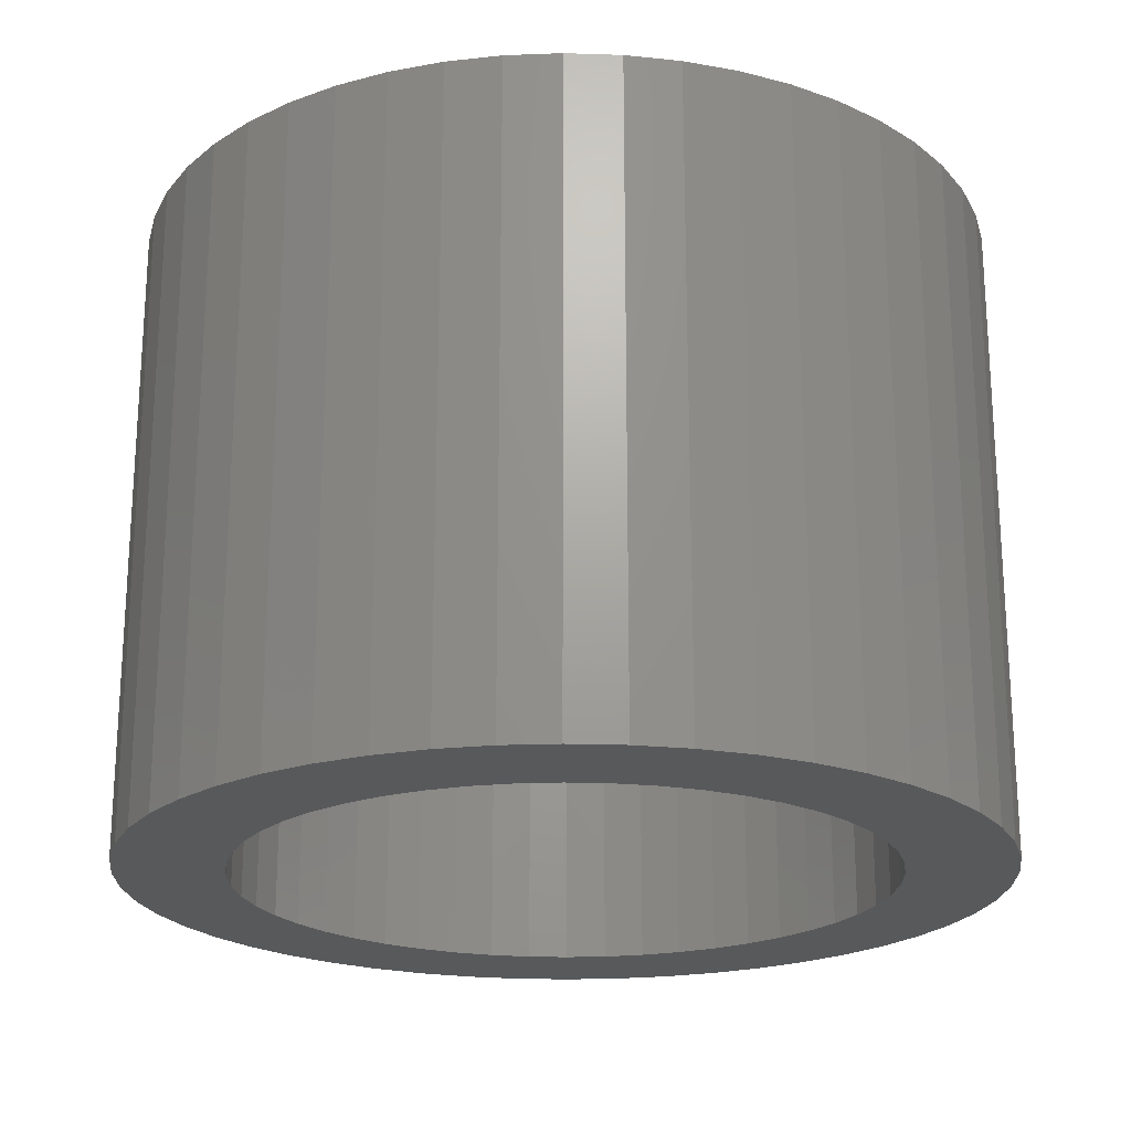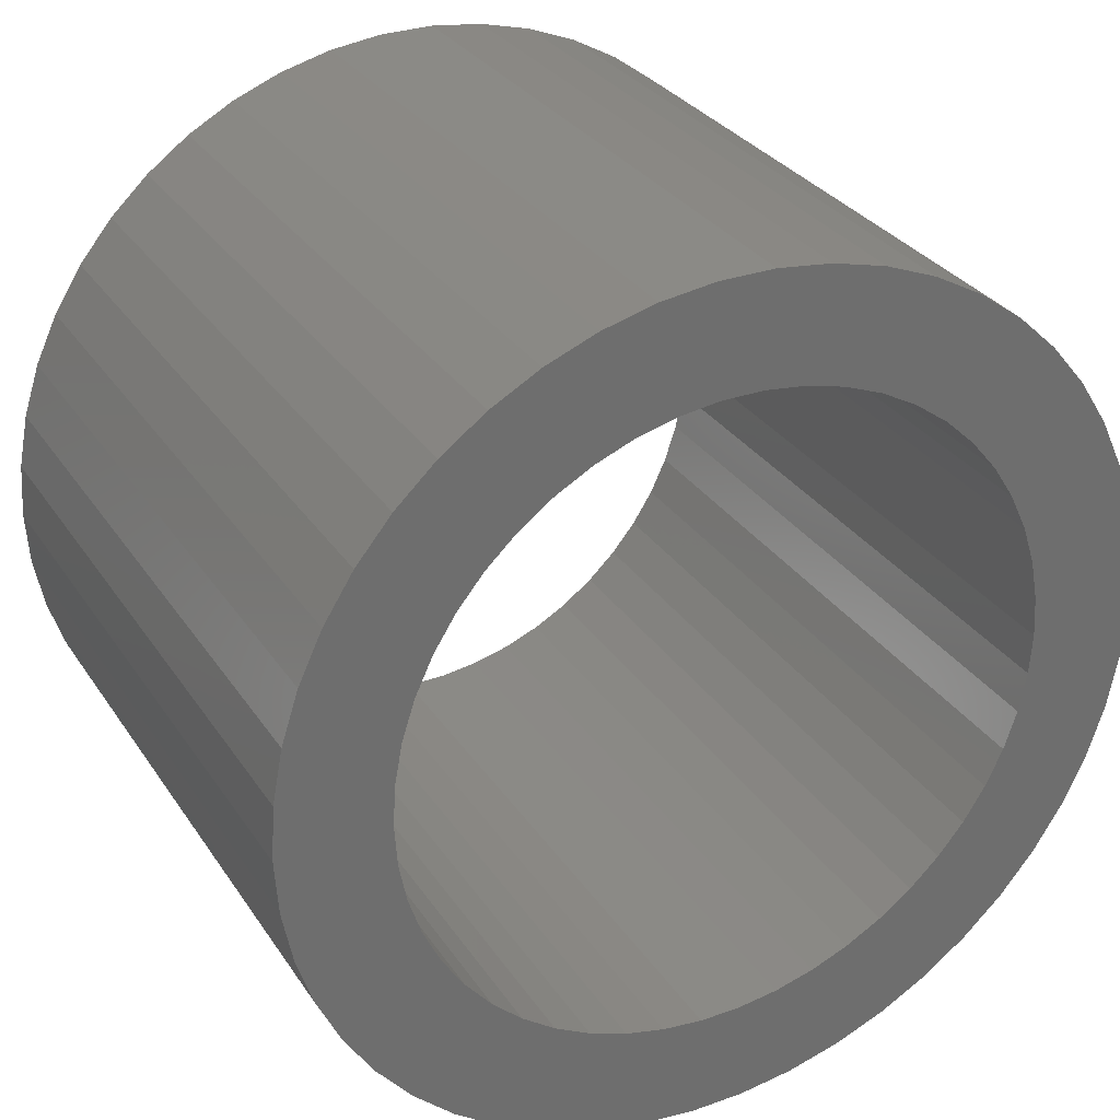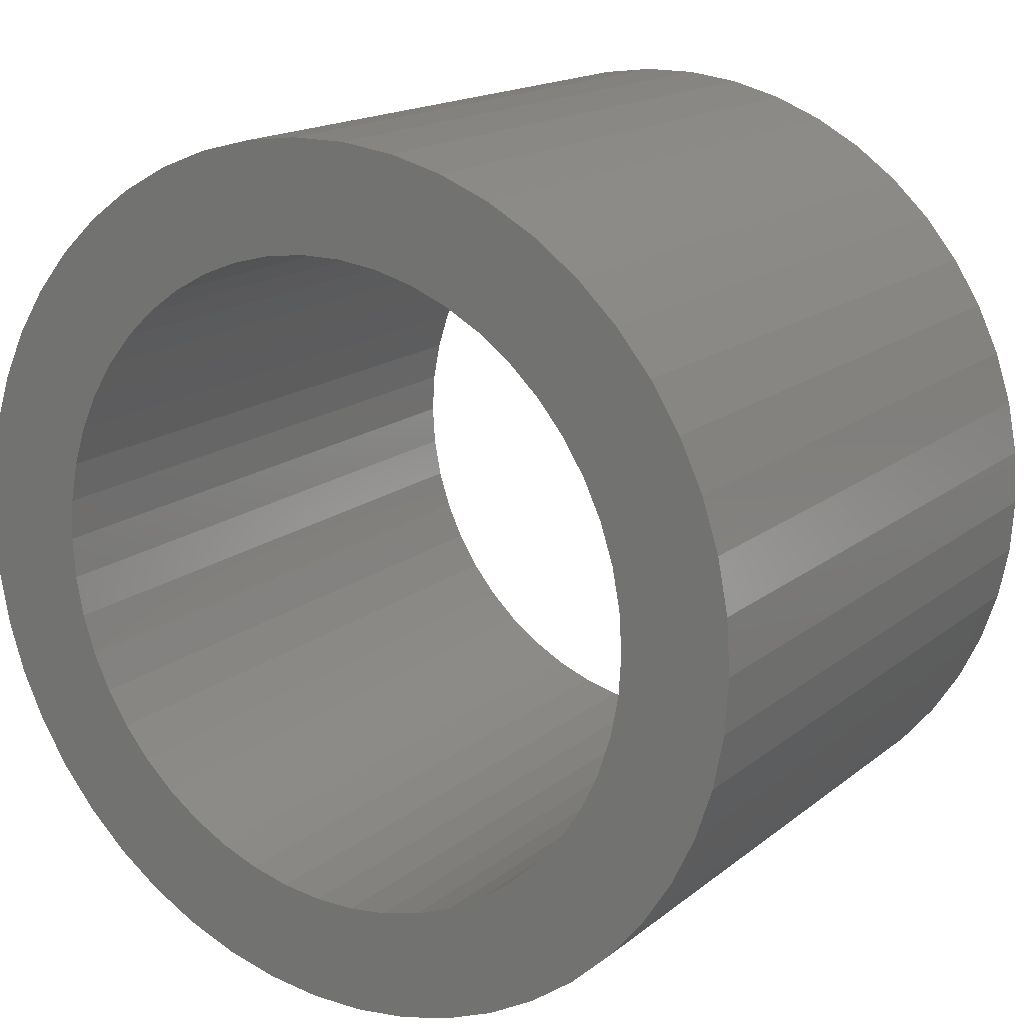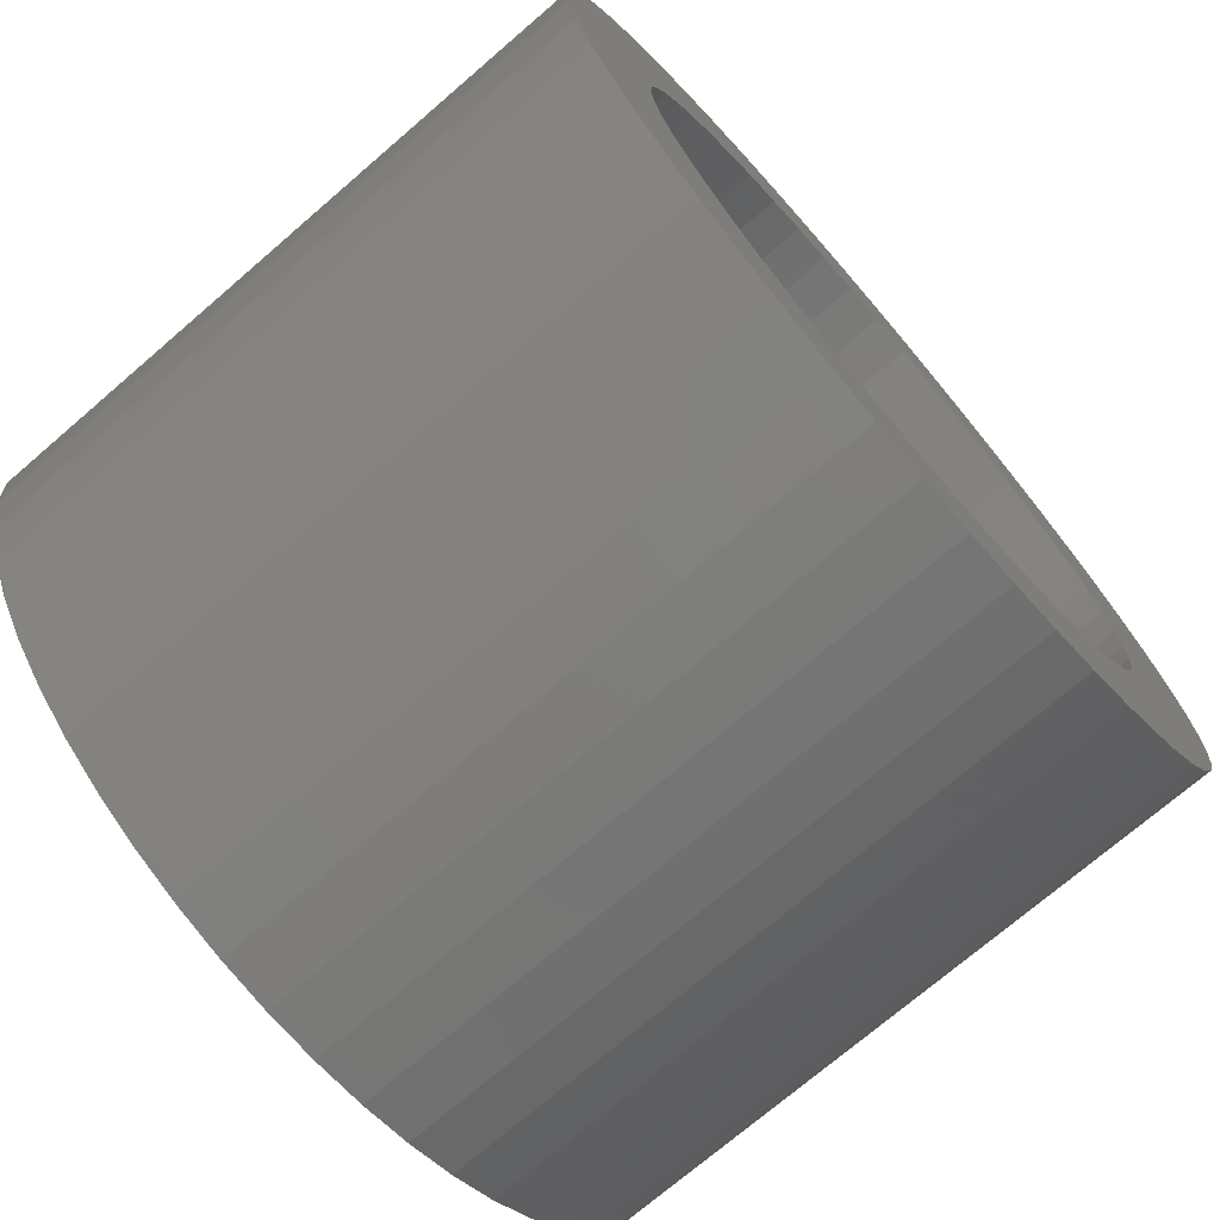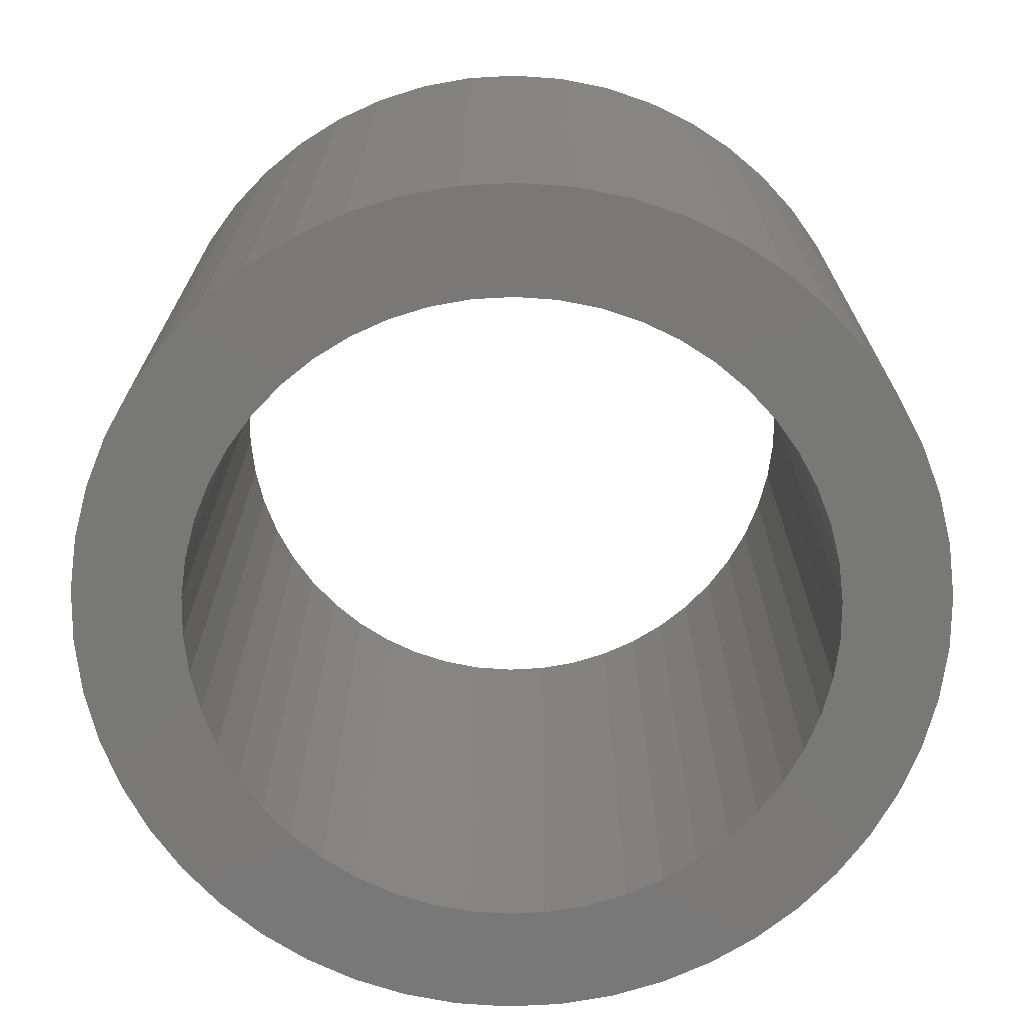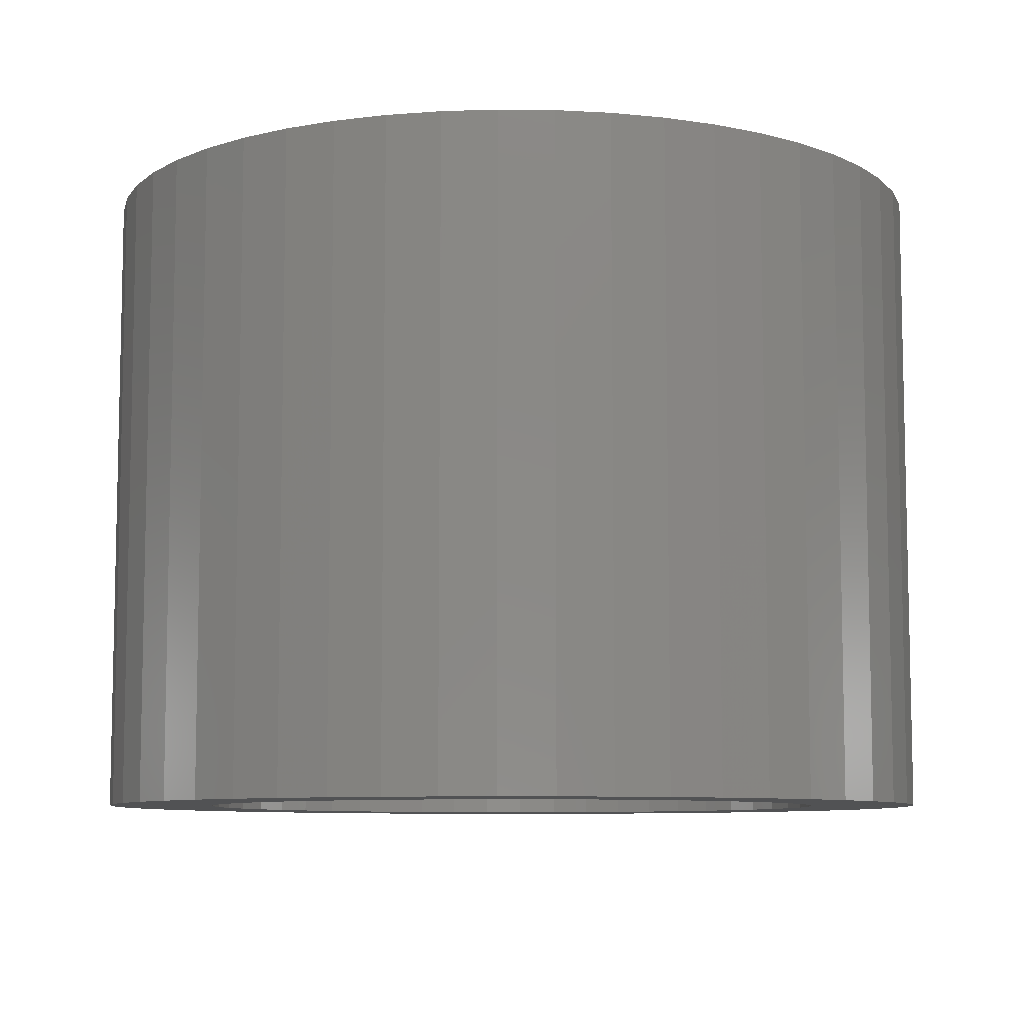
<metadata>
{"format":"stl","ext":"stl","renderer":"f3d","projection":"perspective","resolution":1024,"background":"white","views":[{"elev":-21.4,"azim":47.1,"up":"+Z"},{"elev":30.3,"azim":-27.5,"up":"+Y"},{"elev":16.4,"azim":32.8,"up":"+Y"},{"elev":-73.0,"azim":-49.3,"up":"+Y"},{"elev":-71.1,"azim":53.5,"up":"+Z"},{"elev":-8.2,"azim":12.6,"up":"+Z"}]}
</metadata>
<code>
# stl→obj: 200 verts, 400 faces
v 8 0 6
v 7.937 1.003 -6
v 7.937 1.003 6
v 8 0 -6
v -8 0 -6
v -7.937 1.003 6
v -7.937 1.003 -6
v -8 0 6
v 0.5023 7.984 -6
v -0.5023 7.984 6
v 0.5023 7.984 6
v -0.5023 7.984 -6
v -0.5023 -7.984 -6
v 0.5023 -7.984 6
v -0.5023 -7.984 6
v 0.5023 -7.984 -6
v 5.832 5.476 -6
v 5.099 6.164 6
v 5.832 5.476 6
v 5.099 6.164 -6
v -5.099 6.164 -6
v -5.832 5.476 6
v -5.099 6.164 6
v -5.832 5.476 -6
v -2.472 7.608 -6
v -3.406 7.239 6
v -2.472 7.608 6
v -3.406 7.239 -6
v 7.01 -3.854 6
v 7.438 -2.945 -6
v 7.438 -2.945 6
v 7.01 -3.854 -6
v 7.438 2.945 6
v 7.01 3.854 -6
v 7.01 3.854 6
v 7.438 2.945 -6
v 3.406 7.239 -6
v 2.472 7.608 6
v 3.406 7.239 6
v 2.472 7.608 -6
v 1.499 7.858 6
v 1.499 7.858 -6
v 4.287 6.755 -6
v 4.287 6.755 6
v -7.438 2.945 -6
v -7.01 3.854 6
v -7.01 3.854 -6
v -7.438 2.945 6
v -6.472 4.702 -6
v -6.472 4.702 6
v 6 0 6
v 5.953 0.752 6
v 7.749 1.99 6
v 7.937 -1.003 6
v 5.811 1.492 6
v 5.953 -0.752 6
v 5.579 2.209 6
v 7.749 -1.99 6
v 5.258 2.891 6
v 6.472 4.702 6
v 5.811 -1.492 6
v 4.854 3.527 6
v 4.374 4.107 6
v 3.825 4.623 6
v 3.215 5.066 6
v 2.555 5.429 6
v 1.854 5.706 6
v 1.124 5.894 6
v 0.3767 5.988 6
v -0.3767 5.988 6
v -1.124 5.894 6
v -1.499 7.858 6
v -1.854 5.706 6
v -2.555 5.429 6
v -3.215 5.066 6
v -4.287 6.755 6
v -3.825 4.623 6
v -4.374 4.107 6
v -4.854 3.527 6
v -5.258 2.891 6
v -5.579 2.209 6
v -5.811 1.492 6
v 5.579 -2.209 6
v 5.258 -2.891 6
v 6.472 -4.702 6
v 4.854 -3.527 6
v 5.832 -5.476 6
v 4.374 -4.107 6
v 5.099 -6.164 6
v 3.825 -4.623 6
v 4.287 -6.755 6
v 3.215 -5.066 6
v 3.406 -7.239 6
v 2.555 -5.429 6
v 2.472 -7.608 6
v 1.854 -5.706 6
v 1.499 -7.858 6
v 1.124 -5.894 6
v 0.3767 -5.988 6
v -0.3767 -5.988 6
v -1.124 -5.894 6
v -1.499 -7.858 6
v -1.854 -5.706 6
v -2.472 -7.608 6
v -2.555 -5.429 6
v -3.406 -7.239 6
v -3.215 -5.066 6
v -4.287 -6.755 6
v -3.825 -4.623 6
v -5.099 -6.164 6
v -4.374 -4.107 6
v -5.832 -5.476 6
v -4.854 -3.527 6
v -6.472 -4.702 6
v -5.258 -2.891 6
v -7.01 -3.854 6
v -5.579 -2.209 6
v -7.438 -2.945 6
v -5.811 -1.492 6
v -7.749 -1.99 6
v -5.953 -0.752 6
v -7.937 -1.003 6
v -6 0 6
v -7.749 1.99 6
v -5.953 0.752 6
v -1.499 7.858 -6
v 6 0 -6
v 7.937 -1.003 -6
v 5.953 -0.752 -6
v 7.749 -1.99 -6
v 5.811 -1.492 -6
v 5.953 0.752 -6
v 5.579 -2.209 -6
v 7.749 1.99 -6
v 5.258 -2.891 -6
v 6.472 -4.702 -6
v 5.811 1.492 -6
v 4.854 -3.527 -6
v 5.832 -5.476 -6
v 4.374 -4.107 -6
v 5.099 -6.164 -6
v 3.825 -4.623 -6
v 4.287 -6.755 -6
v 3.215 -5.066 -6
v 3.406 -7.239 -6
v 2.555 -5.429 -6
v 2.472 -7.608 -6
v 1.854 -5.706 -6
v 1.499 -7.858 -6
v 1.124 -5.894 -6
v 0.3767 -5.988 -6
v -0.3767 -5.988 -6
v -1.124 -5.894 -6
v -1.499 -7.858 -6
v -1.854 -5.706 -6
v -2.472 -7.608 -6
v -2.555 -5.429 -6
v -3.406 -7.239 -6
v -3.215 -5.066 -6
v -4.287 -6.755 -6
v -3.825 -4.623 -6
v -5.099 -6.164 -6
v -4.374 -4.107 -6
v -5.832 -5.476 -6
v -4.854 -3.527 -6
v -6.472 -4.702 -6
v -5.258 -2.891 -6
v -7.01 -3.854 -6
v -5.579 -2.209 -6
v -7.438 -2.945 -6
v -5.811 -1.492 -6
v 5.579 2.209 -6
v 5.258 2.891 -6
v 6.472 4.702 -6
v 4.854 3.527 -6
v 4.374 4.107 -6
v 3.825 4.623 -6
v 3.215 5.066 -6
v 2.555 5.429 -6
v 1.854 5.706 -6
v 1.124 5.894 -6
v 0.3767 5.988 -6
v -0.3767 5.988 -6
v -1.124 5.894 -6
v -1.854 5.706 -6
v -2.555 5.429 -6
v -3.215 5.066 -6
v -4.287 6.755 -6
v -3.825 4.623 -6
v -4.374 4.107 -6
v -4.854 3.527 -6
v -5.258 2.891 -6
v -5.579 2.209 -6
v -5.811 1.492 -6
v -7.749 1.99 -6
v -5.953 0.752 -6
v -6 0 -6
v -7.749 -1.99 -6
v -5.953 -0.752 -6
v -7.937 -1.003 -6
f 1 2 3
f 2 1 4
f 5 6 7
f 6 5 8
f 9 10 11
f 10 9 12
f 13 14 15
f 14 13 16
f 17 18 19
f 18 17 20
f 21 22 23
f 22 21 24
f 25 26 27
f 26 25 28
f 29 30 31
f 30 29 32
f 33 34 35
f 34 33 36
f 37 38 39
f 38 37 40
f 40 41 38
f 41 40 42
f 43 39 44
f 39 43 37
f 45 46 47
f 46 45 48
f 49 22 24
f 22 49 50
f 51 1 3
f 52 3 53
f 1 51 54
f 55 53 33
f 56 54 51
f 57 33 35
f 54 56 58
f 59 35 60
f 61 58 56
f 58 61 31
f 3 52 51
f 62 60 19
f 53 55 52
f 33 57 55
f 35 59 57
f 63 19 18
f 60 62 59
f 19 63 62
f 64 18 44
f 18 64 63
f 65 44 39
f 44 65 64
f 39 66 65
f 38 66 39
f 38 67 66
f 41 67 38
f 41 68 67
f 11 68 41
f 11 69 68
f 11 70 69
f 10 70 11
f 10 71 70
f 72 71 10
f 72 73 71
f 27 73 72
f 27 74 73
f 26 74 27
f 74 26 75
f 76 75 26
f 75 76 77
f 23 77 76
f 77 23 78
f 22 78 23
f 78 22 79
f 50 79 22
f 79 50 80
f 46 80 50
f 80 46 81
f 48 81 46
f 81 48 82
f 83 31 61
f 31 83 29
f 84 29 83
f 29 84 85
f 86 85 84
f 85 86 87
f 88 87 86
f 87 88 89
f 90 89 88
f 89 90 91
f 92 91 90
f 91 92 93
f 94 93 92
f 94 95 93
f 96 95 94
f 96 97 95
f 98 97 96
f 98 14 97
f 99 14 98
f 100 14 99
f 100 15 14
f 101 15 100
f 101 102 15
f 103 102 101
f 103 104 102
f 105 104 103
f 106 105 107
f 105 106 104
f 108 107 109
f 107 108 106
f 110 109 111
f 112 111 113
f 109 110 108
f 114 113 115
f 116 115 117
f 118 117 119
f 111 112 110
f 120 119 121
f 122 121 123
f 124 82 48
f 113 114 112
f 82 124 125
f 115 116 114
f 6 125 124
f 117 118 116
f 125 6 123
f 119 120 118
f 8 123 6
f 121 122 120
f 123 8 122
f 126 27 72
f 27 126 25
f 127 4 128
f 129 128 130
f 4 127 2
f 131 130 30
f 132 2 127
f 133 30 32
f 2 132 134
f 135 32 136
f 137 134 132
f 134 137 36
f 128 129 127
f 138 136 139
f 130 131 129
f 30 133 131
f 32 135 133
f 140 139 141
f 136 138 135
f 139 140 138
f 142 141 143
f 141 142 140
f 144 143 145
f 143 144 142
f 145 146 144
f 147 146 145
f 147 148 146
f 149 148 147
f 149 150 148
f 16 150 149
f 16 151 150
f 16 152 151
f 13 152 16
f 13 153 152
f 154 153 13
f 154 155 153
f 156 155 154
f 156 157 155
f 158 157 156
f 157 158 159
f 160 159 158
f 159 160 161
f 162 161 160
f 161 162 163
f 164 163 162
f 163 164 165
f 166 165 164
f 165 166 167
f 168 167 166
f 167 168 169
f 170 169 168
f 169 170 171
f 172 36 137
f 36 172 34
f 173 34 172
f 34 173 174
f 175 174 173
f 174 175 17
f 176 17 175
f 17 176 20
f 177 20 176
f 20 177 43
f 178 43 177
f 43 178 37
f 179 37 178
f 179 40 37
f 180 40 179
f 180 42 40
f 181 42 180
f 181 9 42
f 182 9 181
f 183 9 182
f 183 12 9
f 184 12 183
f 184 126 12
f 185 126 184
f 185 25 126
f 186 25 185
f 28 186 187
f 186 28 25
f 188 187 189
f 187 188 28
f 21 189 190
f 24 190 191
f 189 21 188
f 49 191 192
f 47 192 193
f 45 193 194
f 190 24 21
f 195 194 196
f 7 196 197
f 198 171 170
f 191 49 24
f 171 198 199
f 192 47 49
f 200 199 198
f 193 45 47
f 199 200 197
f 194 195 45
f 5 197 200
f 196 7 195
f 197 5 7
f 16 97 14
f 97 16 149
f 53 36 33
f 36 53 134
f 3 134 53
f 134 3 2
f 60 17 19
f 17 60 174
f 35 174 60
f 174 35 34
f 42 11 41
f 11 42 9
f 20 44 18
f 44 20 43
f 47 50 49
f 50 47 46
f 195 48 45
f 48 195 124
f 7 124 195
f 124 7 6
f 28 76 26
f 76 28 188
f 188 23 76
f 23 188 21
f 12 72 10
f 72 12 126
f 54 4 1
f 4 54 128
f 87 136 85
f 136 87 139
f 164 110 112
f 110 164 162
f 168 118 170
f 118 168 116
f 164 114 166
f 114 164 112
f 145 91 93
f 91 145 143
f 31 130 58
f 130 31 30
f 85 32 29
f 32 85 136
f 156 102 104
f 102 156 154
f 198 122 200
f 122 198 120
f 200 8 5
f 8 200 122
f 170 120 198
f 120 170 118
f 141 87 89
f 87 141 139
f 147 93 95
f 93 147 145
f 149 95 97
f 95 149 147
f 58 128 54
f 128 58 130
f 154 15 102
f 15 154 13
f 158 104 106
f 104 158 156
f 166 116 168
f 116 166 114
f 143 89 91
f 89 143 141
f 160 106 108
f 106 160 158
f 162 108 110
f 108 162 160
f 127 52 132
f 52 127 51
f 123 196 125
f 196 123 197
f 183 69 70
f 69 183 182
f 151 100 99
f 100 151 152
f 177 63 64
f 63 177 176
f 190 77 78
f 77 190 189
f 186 73 74
f 73 186 185
f 172 59 173
f 59 172 57
f 132 55 137
f 55 132 52
f 180 66 67
f 66 180 179
f 181 67 68
f 67 181 180
f 179 65 66
f 65 179 178
f 81 192 80
f 192 81 193
f 80 191 79
f 191 80 192
f 82 193 81
f 193 82 194
f 189 75 77
f 75 189 187
f 184 70 71
f 70 184 183
f 150 99 98
f 99 150 151
f 137 57 172
f 57 137 55
f 175 63 176
f 63 175 62
f 173 62 175
f 62 173 59
f 182 68 69
f 68 182 181
f 178 64 65
f 64 178 177
f 125 194 82
f 194 125 196
f 185 71 73
f 71 185 184
f 129 51 127
f 51 129 56
f 140 90 88
f 90 140 142
f 131 56 129
f 56 131 61
f 155 105 103
f 105 155 157
f 113 167 115
f 167 113 165
f 115 169 117
f 169 115 167
f 146 96 94
f 96 146 148
f 79 190 78
f 190 79 191
f 187 74 75
f 74 187 186
f 144 94 92
f 94 144 146
f 135 83 133
f 83 135 84
f 140 86 138
f 86 140 88
f 117 171 119
f 171 117 169
f 121 197 123
f 197 121 199
f 148 98 96
f 98 148 150
f 142 92 90
f 92 142 144
f 133 61 131
f 61 133 83
f 138 84 135
f 84 138 86
f 161 111 109
f 111 161 163
f 153 103 101
f 103 153 155
f 111 165 113
f 165 111 163
f 119 199 121
f 199 119 171
f 152 101 100
f 101 152 153
f 157 107 105
f 107 157 159
f 159 109 107
f 109 159 161

</code>
